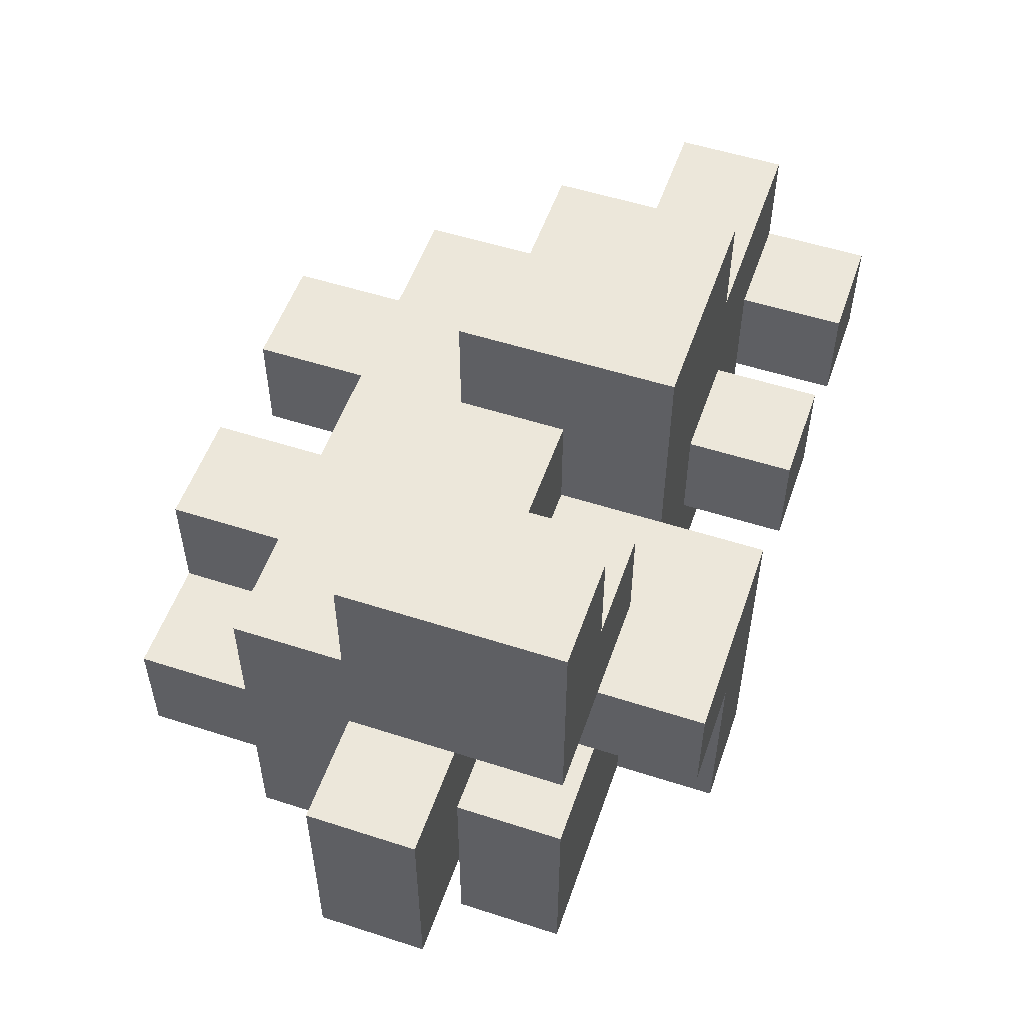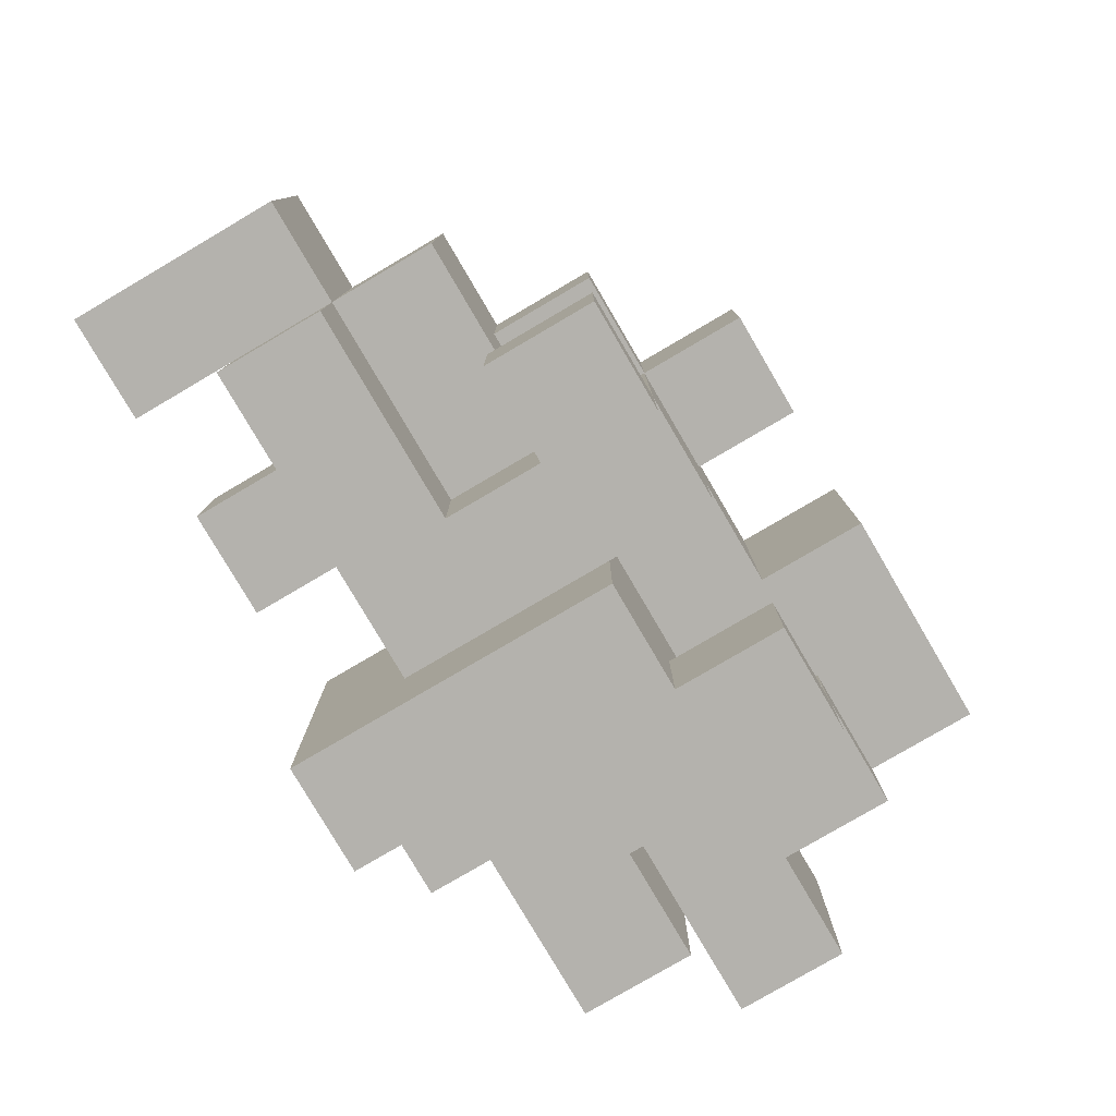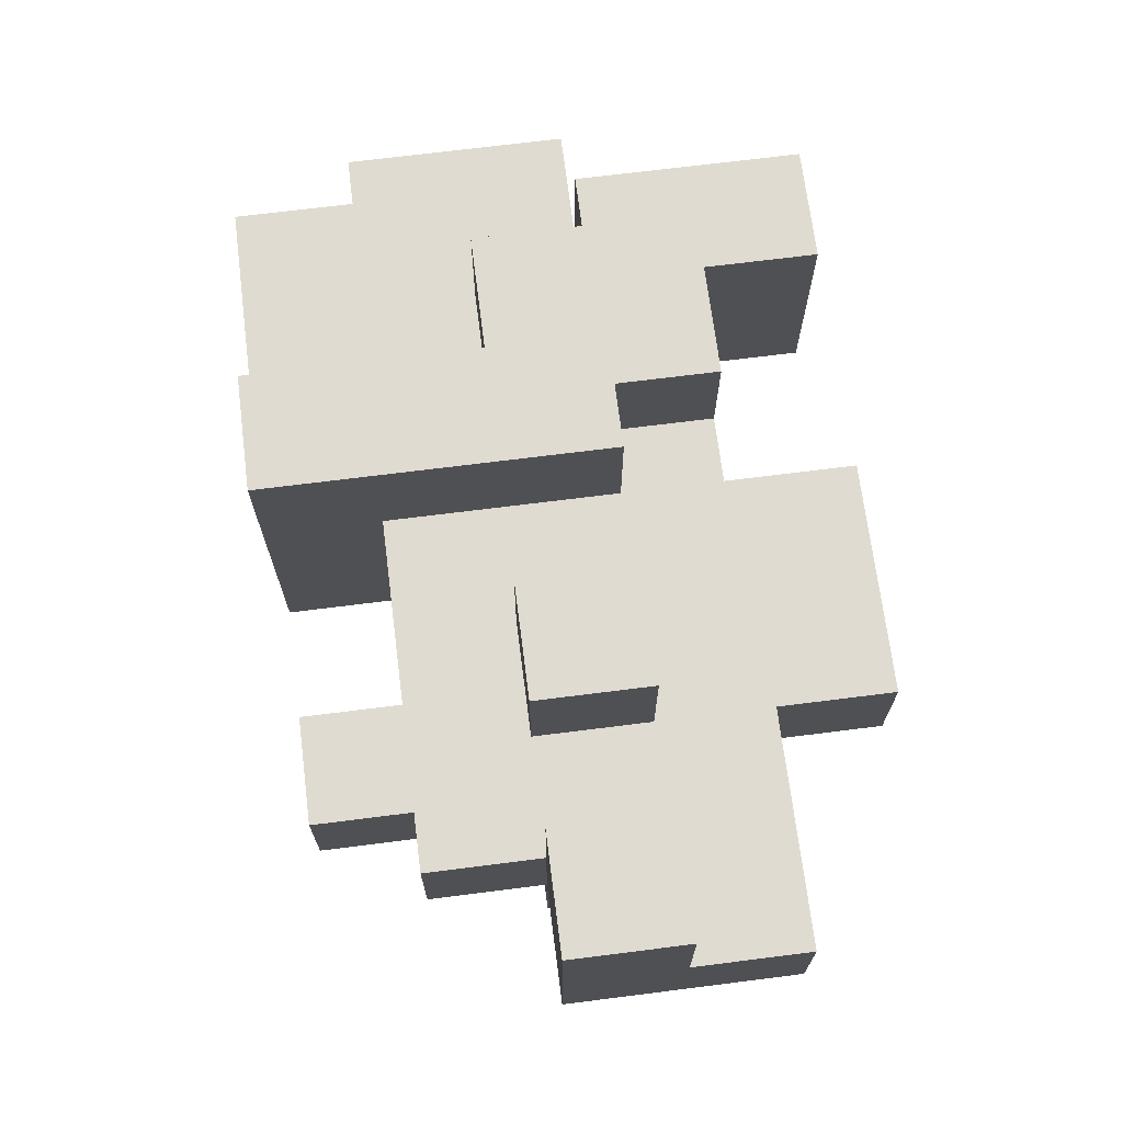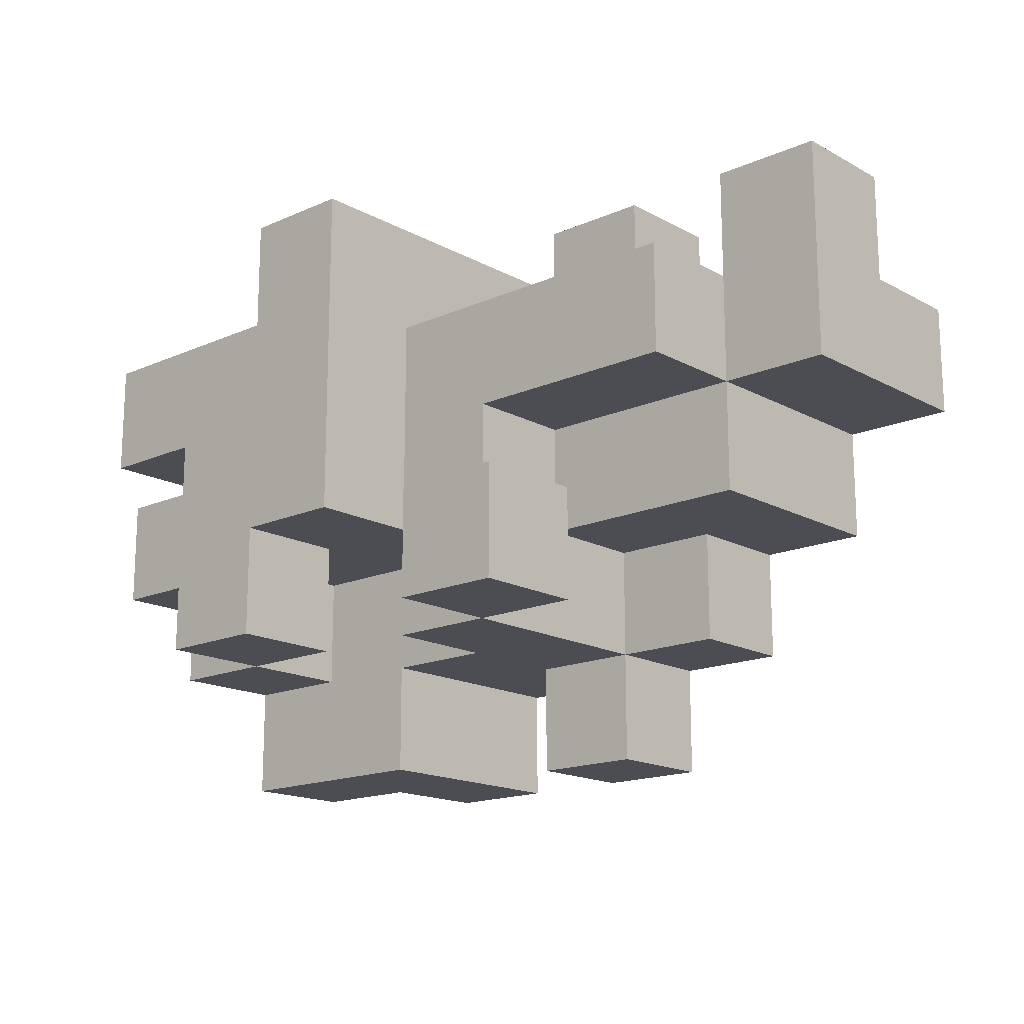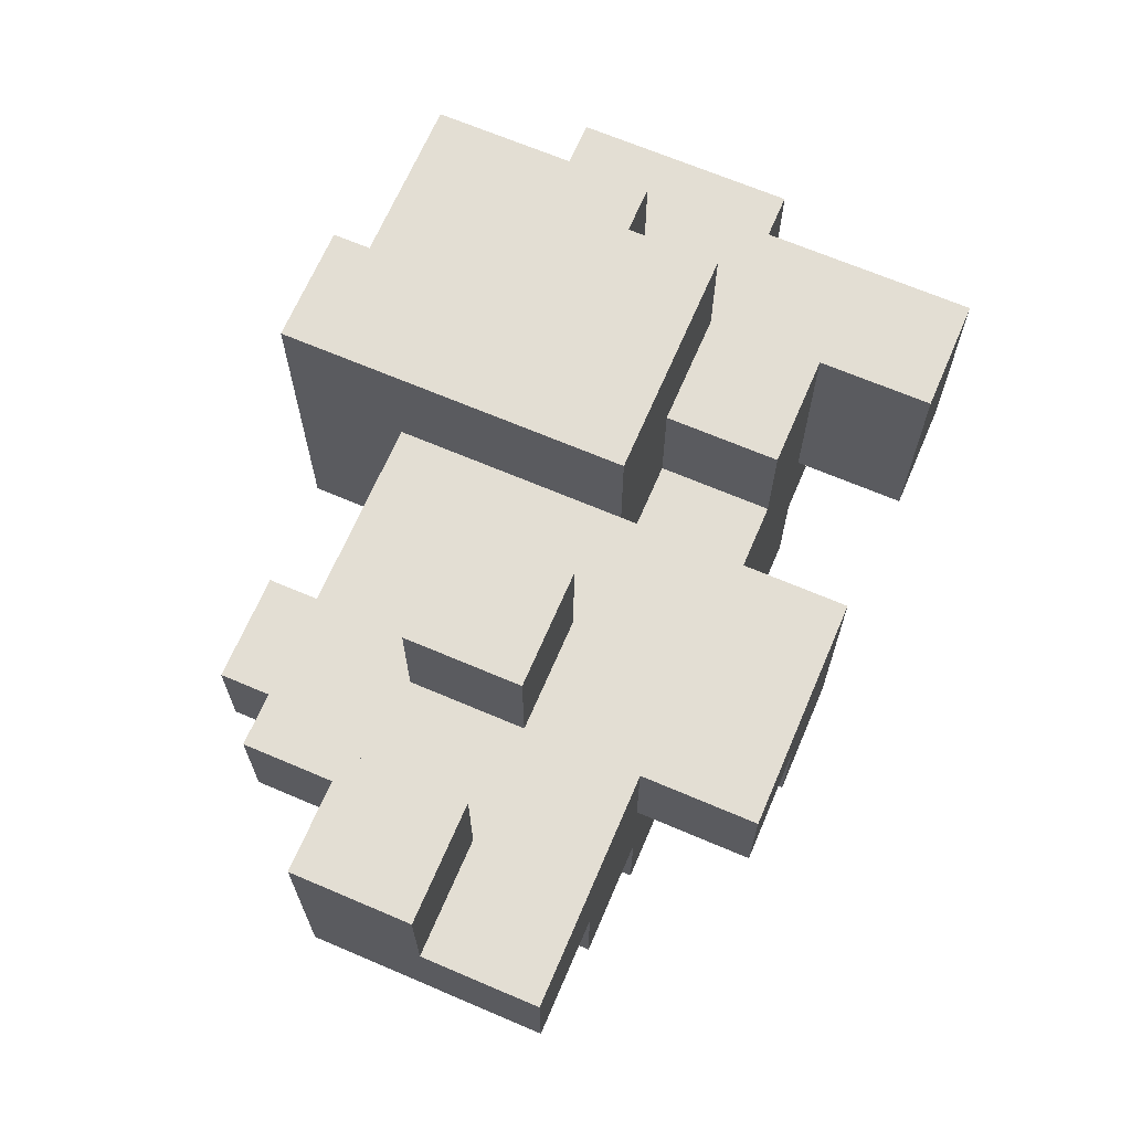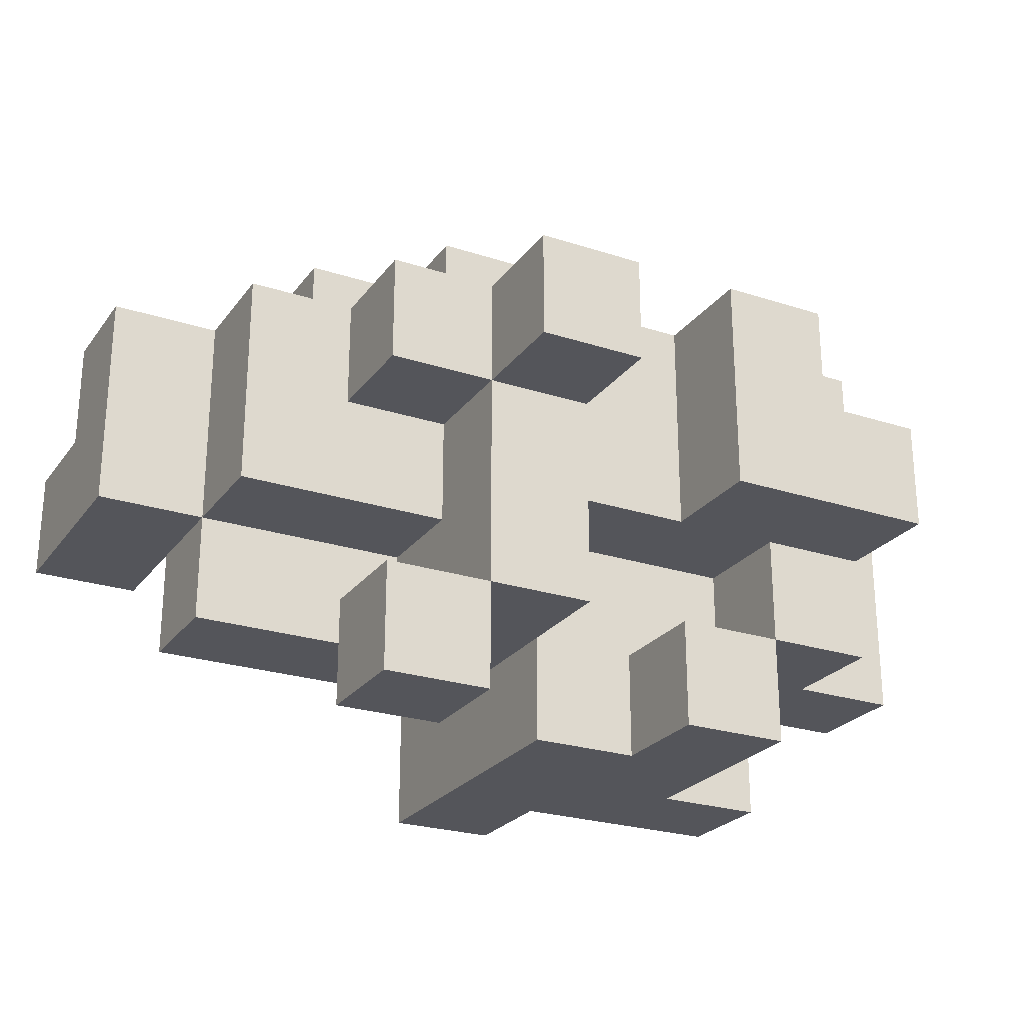
<metadata>
{"format":"obj","ext":"obj","renderer":"f3d","projection":"perspective","resolution":1024,"background":"white","views":[{"elev":53.6,"azim":-71.0,"up":"+Y"},{"elev":-79.6,"azim":120.4,"up":"+Y"},{"elev":70.0,"azim":82.8,"up":"+Z"},{"elev":-16.4,"azim":42.1,"up":"+Z"},{"elev":67.3,"azim":113.2,"up":"+Z"},{"elev":-24.9,"azim":152.2,"up":"+Y"}]}
</metadata>
<code>
v -4 4 -1
v -4 4 -2
v -4 6 -1
v -4 6 -2
v -3 3 -0
v -3 3 -1
v -3 4 -1
v -3 4 -2
v -3 4 -3
v -3 5 -0
v -3 5 -1
v -3 5 -3
v -3 5 -4
v -3 6 -0
v -3 6 -1
v -3 6 -2
v -3 6 -3
v -3 6 -4
v -3 7 -2
v -3 7 -3
v -3 8 -0
v -3 8 -2
v -2 3 -1
v -2 3 -3
v -2 4 -1
v -2 4 -3
v -2 5 1
v -2 5 -0
v -2 5 -1
v -2 6 1
v -2 6 -0
v -2 6 -1
v -2 6 -3
v -2 6 -4
v -2 7 -3
v -2 7 -4
v -1 3 1
v -1 3 -0
v -1 5 1
v -1 5 -0
v 0 4 -2
v 0 4 -3
v 0 5 -2
v 0 5 -3
v 0 6 -0
v 0 6 -1
v 0 6 -3
v 0 6 -4
v 0 7 -1
v 0 7 -2
v 0 7 -3
v 0 7 -4
v 0 8 -0
v 0 8 -2
v 1 3 -2
v 1 3 -3
v 1 4 -2
v 1 4 -3
v 1 5 1
v 1 5 -0
v 1 6 1
v 1 6 -0
v 3 5 1
v 3 5 -0
v 3 6 1
v 3 6 -0
v -2 4 -2
v -2 4 -3
v -2 5 -2
v -2 5 -3
v -2 7 -0
v -2 7 -2
v -2 8 -0
v -2 8 -2
v -1 3 -2
v -1 3 -3
v -1 4 -2
v -1 4 -3
v -1 5 -3
v -1 5 -4
v -1 6 -0
v -1 6 -1
v -1 7 -0
v -1 7 -1
v -1 7 -3
v -1 7 -4
v 0 3 1
v 0 3 -2
v 0 4 -0
v 0 4 -2
v 0 6 1
v 0 6 -0
v 1 4 -1
v 1 4 -2
v 1 4 -3
v 1 5 -1
v 1 5 -2
v 1 6 -2
v 1 6 -3
v 1 6 -4
v 1 7 -1
v 1 7 -2
v 1 7 -3
v 1 7 -4
v 1 8 -1
v 1 8 -2
v 2 3 -2
v 2 3 -3
v 2 4 -2
v 2 4 -3
v 2 5 1
v 2 5 -0
v 2 6 1
v 2 6 -0
v 2 6 -2
v 2 6 -3
v 2 7 -0
v 2 7 -1
v 2 7 -2
v 2 7 -3
v 2 8 -0
v 2 8 -1
v 3 4 -0
v 3 4 -1
v 3 5 -0
v 3 5 -1
v 3 5 -2
v 3 7 -1
v 3 7 -2
v 4 5 1
v 4 5 -1
v 4 6 1
v 4 6 -0
v 4 7 -0
v 4 7 -1
v -2 5 1
v -2 6 1
v -1 3 1
v -1 5 1
v 0 3 1
v 0 6 1
v 1 5 1
v 1 6 1
v 2 5 1
v 2 6 1
v 3 5 1
v 3 6 1
v 4 5 1
v 4 6 1
v -3 3 -0
v -3 5 -0
v -3 6 -0
v -3 8 -0
v -2 5 -0
v -2 6 -0
v -2 7 -0
v -2 8 -0
v -1 3 -0
v -1 5 -0
v -1 6 -0
v -1 7 -0
v 0 4 -0
v 0 6 -0
v 0 8 -0
v 1 5 -0
v 1 6 -0
v 2 5 -0
v 2 6 -0
v 2 7 -0
v 2 8 -0
v 3 4 -0
v 3 5 -0
v 3 6 -0
v 4 6 -0
v 4 7 -0
v -4 4 -1
v -4 6 -1
v -3 4 -1
v -3 5 -1
v -3 6 -1
v -2 5 -1
v -2 6 -1
v -1 6 -1
v -1 7 -1
v 0 6 -1
v 0 7 -1
v 1 3 -2
v 1 4 -2
v 2 3 -2
v 2 4 -2
v -3 3 -1
v -3 4 -1
v -2 3 -1
v -2 4 -1
v 1 4 -1
v 1 5 -1
v 1 7 -1
v 1 8 -1
v 2 7 -1
v 2 8 -1
v 3 4 -1
v 3 5 -1
v 3 7 -1
v 4 5 -1
v 4 7 -1
v -4 4 -2
v -4 6 -2
v -3 4 -2
v -3 6 -2
v -3 7 -2
v -3 8 -2
v -2 4 -2
v -2 5 -2
v -2 7 -2
v -2 8 -2
v -1 3 -2
v -1 4 -2
v 0 3 -2
v 0 4 -2
v 0 5 -2
v 0 7 -2
v 0 8 -2
v 1 5 -2
v 1 6 -2
v 1 7 -2
v 1 8 -2
v 2 6 -2
v 2 7 -2
v 3 5 -2
v 3 7 -2
v -3 4 -3
v -3 5 -3
v -3 6 -3
v -3 7 -3
v -2 3 -3
v -2 4 -3
v -2 5 -3
v -2 6 -3
v -2 7 -3
v -1 3 -3
v -1 4 -3
v -1 5 -3
v -1 7 -3
v 0 4 -3
v 0 5 -3
v 0 6 -3
v 0 7 -3
v 1 3 -3
v 1 4 -3
v 1 6 -3
v 1 7 -3
v 2 3 -3
v 2 4 -3
v 2 6 -3
v 2 7 -3
v -3 5 -4
v -3 6 -4
v -2 6 -4
v -2 7 -4
v -1 5 -4
v -1 7 -4
v 0 6 -4
v 0 7 -4
v 1 6 -4
v 1 7 -4
v -1 3 1
v 0 3 1
v -3 3 -0
v -1 3 -0
v -3 3 -1
v -2 3 -1
v -1 3 -2
v 0 3 -2
v 1 3 -2
v 2 3 -2
v -2 3 -3
v -1 3 -3
v 1 3 -3
v 2 3 -3
v 0 4 -0
v 3 4 -0
v -4 4 -1
v -3 4 -1
v -2 4 -1
v 1 4 -1
v 3 4 -1
v -4 4 -2
v -3 4 -2
v 0 4 -2
v 1 4 -2
v -3 4 -3
v -2 4 -3
v 0 4 -3
v 1 4 -3
v -2 5 1
v -1 5 1
v 1 5 1
v 2 5 1
v 3 5 1
v 4 5 1
v -2 5 -0
v -1 5 -0
v 1 5 -0
v 2 5 -0
v 3 5 -0
v 1 5 -1
v 3 5 -1
v 4 5 -1
v -2 5 -2
v 0 5 -2
v 1 5 -2
v 3 5 -2
v -3 5 -3
v -2 5 -3
v -1 5 -3
v 0 5 -3
v -3 5 -4
v -1 5 -4
v -3 6 -0
v -2 6 -0
v -3 6 -1
v -2 6 -1
v 1 6 -2
v 2 6 -2
v 0 6 -3
v 1 6 -3
v 2 6 -3
v 0 6 -4
v 1 6 -4
v -2 4 -2
v -1 4 -2
v 1 4 -2
v 2 4 -2
v -2 4 -3
v -1 4 -3
v 1 4 -3
v 2 4 -3
v -3 5 -0
v -2 5 -0
v -3 5 -1
v -2 5 -1
v -2 6 1
v 0 6 1
v 1 6 1
v 2 6 1
v 3 6 1
v 4 6 1
v -2 6 -0
v -1 6 -0
v 0 6 -0
v 1 6 -0
v 2 6 -0
v 3 6 -0
v 4 6 -0
v -4 6 -1
v -3 6 -1
v -1 6 -1
v 0 6 -1
v -4 6 -2
v -3 6 -2
v -3 6 -3
v -2 6 -3
v -3 6 -4
v -2 6 -4
v -2 7 -0
v -1 7 -0
v 2 7 -0
v 4 7 -0
v -1 7 -1
v 0 7 -1
v 1 7 -1
v 2 7 -1
v 3 7 -1
v 4 7 -1
v -3 7 -2
v -2 7 -2
v 0 7 -2
v 1 7 -2
v 2 7 -2
v 3 7 -2
v -3 7 -3
v -2 7 -3
v -1 7 -3
v 0 7 -3
v 1 7 -3
v 2 7 -3
v -2 7 -4
v -1 7 -4
v 0 7 -4
v 1 7 -4
v -3 8 -0
v -2 8 -0
v 0 8 -0
v 2 8 -0
v 1 8 -1
v 2 8 -1
v -3 8 -2
v -2 8 -2
v 0 8 -2
v 1 8 -2
f 3 2 1
f 4 2 3
f 7 6 5
f 10 7 5
f 11 7 10
f 12 9 8
f 16 13 12
f 16 12 8
f 17 13 16
f 18 13 17
f 19 15 14
f 19 16 15
f 19 17 16
f 20 17 19
f 21 19 14
f 22 19 21
f 25 24 23
f 26 24 25
f 30 28 27
f 30 29 28
f 31 29 30
f 32 29 31
f 35 34 33
f 36 34 35
f 39 38 37
f 40 38 39
f 43 42 41
f 44 42 43
f 49 46 45
f 51 48 47
f 52 48 51
f 53 50 49
f 53 49 45
f 54 50 53
f 57 56 55
f 58 56 57
f 61 60 59
f 62 60 61
f 65 64 63
f 66 64 65
f 67 68 69
f 69 68 70
f 71 72 73
f 73 72 74
f 75 76 77
f 77 76 78
f 81 82 83
f 83 82 84
f 79 80 85
f 85 80 86
f 87 88 89
f 89 88 90
f 87 89 91
f 91 89 92
f 93 94 96
f 94 95 96
f 96 95 97
f 97 95 98
f 98 95 99
f 99 100 103
f 103 100 104
f 101 102 105
f 105 102 106
f 107 108 109
f 109 108 110
f 111 112 113
f 113 112 114
f 115 116 119
f 119 116 120
f 117 118 121
f 121 118 122
f 123 124 125
f 125 124 126
f 126 127 128
f 128 127 129
f 130 131 132
f 132 131 133
f 133 131 134
f 134 131 135
f 139 137 136
f 140 139 138
f 141 137 139
f 141 139 140
f 144 143 142
f 145 143 144
f 148 147 146
f 149 147 148
f 154 151 150
f 155 153 152
f 156 153 155
f 157 153 156
f 158 154 150
f 159 154 158
f 160 156 155
f 161 156 160
f 165 163 162
f 165 164 163
f 166 164 165
f 167 165 162
f 168 164 166
f 169 164 168
f 170 164 169
f 171 167 162
f 171 168 167
f 171 169 168
f 172 169 171
f 173 169 172
f 174 169 173
f 175 169 174
f 178 177 176
f 179 177 178
f 180 177 179
f 181 180 179
f 182 180 181
f 185 184 183
f 186 184 185
f 189 188 187
f 190 188 189
f 191 192 193
f 193 192 194
f 197 198 199
f 199 198 200
f 195 196 201
f 201 196 202
f 202 203 204
f 204 203 205
f 206 207 208
f 208 207 209
f 210 211 214
f 214 211 215
f 212 213 217
f 216 217 218
f 217 213 219
f 218 217 219
f 219 213 220
f 221 222 225
f 225 222 226
f 223 224 227
f 223 227 229
f 227 228 229
f 229 228 230
f 231 232 236
f 236 232 237
f 233 234 238
f 238 234 239
f 235 236 240
f 240 236 241
f 242 243 245
f 245 243 246
f 246 243 247
f 244 245 249
f 245 246 249
f 249 246 250
f 248 249 252
f 252 249 253
f 250 251 254
f 254 251 255
f 256 257 258
f 256 258 260
f 258 259 260
f 260 259 261
f 262 263 264
f 264 263 265
f 269 267 266
f 270 269 268
f 271 269 270
f 272 267 269
f 272 269 271
f 273 267 272
f 276 272 271
f 277 272 276
f 278 275 274
f 279 275 278
f 285 281 280
f 286 281 285
f 287 284 283
f 287 283 282
f 288 284 287
f 289 285 280
f 290 285 289
f 291 284 288
f 292 284 291
f 293 290 289
f 294 290 293
f 301 296 295
f 302 296 301
f 303 298 297
f 304 298 303
f 305 300 299
f 307 300 305
f 308 300 307
f 311 307 306
f 312 307 311
f 314 310 309
f 315 310 314
f 316 310 315
f 317 314 313
f 317 315 314
f 318 315 317
f 321 320 319
f 322 320 321
f 326 324 323
f 327 324 326
f 328 326 325
f 329 326 328
f 330 331 334
f 334 331 335
f 332 333 336
f 336 333 337
f 338 339 340
f 340 339 341
f 342 343 348
f 348 343 349
f 349 343 350
f 344 345 351
f 351 345 352
f 346 347 353
f 353 347 354
f 349 350 357
f 357 350 358
f 355 356 359
f 359 356 360
f 361 362 363
f 363 362 364
f 365 366 369
f 367 368 372
f 372 368 373
f 373 368 374
f 369 370 376
f 365 369 376
f 376 370 377
f 372 373 378
f 371 372 378
f 378 373 379
f 379 373 380
f 376 377 381
f 375 376 381
f 378 379 381
f 377 378 381
f 381 379 382
f 382 379 383
f 383 379 384
f 384 379 385
f 385 379 386
f 382 383 387
f 387 383 388
f 384 385 389
f 389 385 390
f 393 394 395
f 395 394 396
f 391 392 397
f 397 392 398
f 393 395 399
f 399 395 400

</code>
